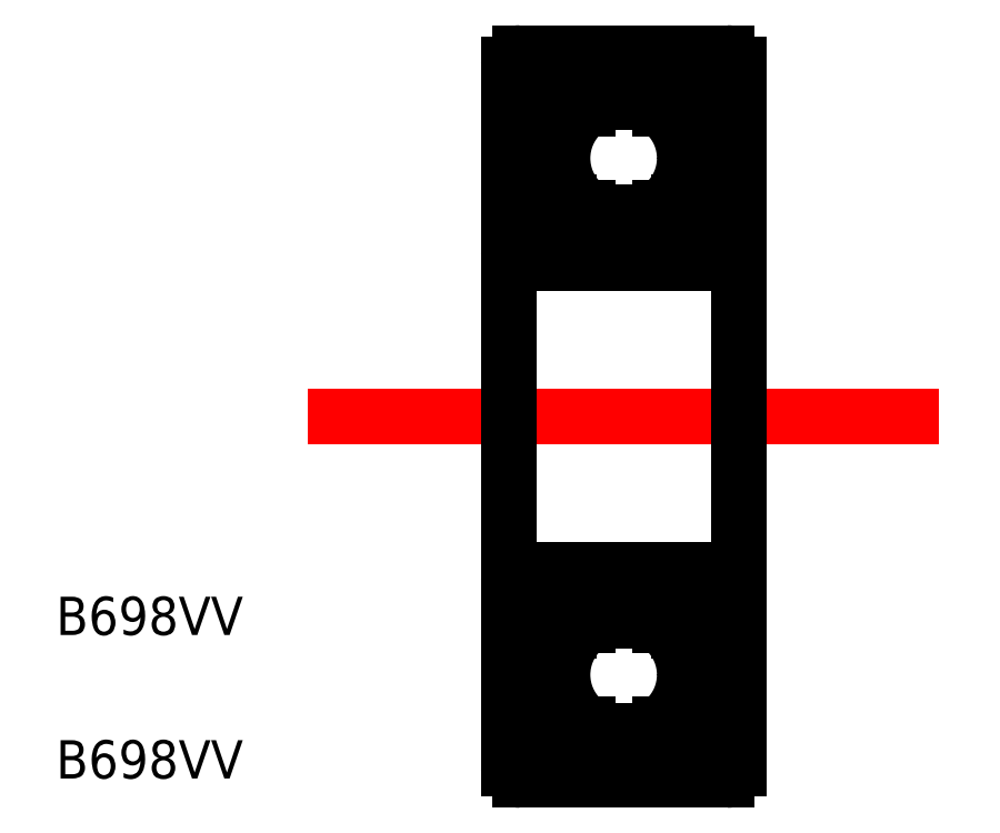
<metadata>
{"format":"dxf","ext":"dxf","renderer":"ezdxf+matplotlib","layout":"modelspace","background":"white","min_lineweight":24,"dpi":150}
</metadata>
<code>
0
SECTION
2
ENTITIES
0
LINE
8
CENTER
10
30.15
20
25.52
30
0
11
46.65
21
25.52
31
0
0
LINE
8
0
10
35.7
20
35.02
30
0
11
41.1
21
35.02
31
0
0
TEXT
8
0
10
23.57
20
19.81
30
0
40
1
1
B698VV
0
TEXT
8
0
10
23.57
20
16.06
30
0
40
1
1
B698VV
0
LINE
8
0
10
39.56
20
33.56
30
0
11
39.34
21
33.56
31
0
0
LINE
8
0
10
39.56
20
30.98
30
0
11
39.34
21
30.98
31
0
0
LINE
8
0
10
39.01
20
33.75
30
0
11
39.94
21
33.75
31
0
0
LINE
8
0
10
40.68
20
30.52
30
0
11
40.79
21
30.71
31
0
0
LINE
8
0
10
40.79
20
30.71
30
0
11
40.85
21
30.71
31
0
0
LINE
8
0
10
40.08
20
30.85
30
0
11
39.13
21
30.85
31
0
0
LINE
8
0
10
41.4
20
30.71
30
0
11
40.79
21
30.71
31
0
0
LINE
8
0
10
40.23
20
33.33
30
0
11
40.23
21
31.11
31
0
0
LINE
8
0
10
40.78
20
31.11
30
0
11
40.78
21
33.75
31
0
0
LINE
8
0
10
40.28
20
30.52
30
0
11
40.68
21
30.52
31
0
0
LINE
8
0
10
40.78
20
33.75
30
0
11
40.65
21
33.98
31
0
0
ARC
8
0
10
39.76
20
33.04
30
0
40
0.552
50
31.78
51
73.74
0
LINE
8
0
10
40.78
20
33.75
30
0
11
41.4
21
33.75
31
0
0
LINE
8
0
10
39.95
20
33.86
30
0
11
39.92
21
33.56
31
0
0
LINE
8
0
10
40.12
20
34.02
30
0
11
40.65
21
33.98
31
0
0
LINE
8
0
10
39.95
20
33.86
30
0
11
40.12
21
34.02
31
0
0
LINE
8
0
10
37.24
20
30.98
30
0
11
37.46
21
30.98
31
0
0
LINE
8
0
10
37.24
20
33.56
30
0
11
37.46
21
33.56
31
0
0
CIRCLE
8
0
10
38.4
20
32.27
30
0
40
1.595
0
ARC
8
0
10
38.4
20
32.27
30
0
40
1.665
50
129.2
51
230.8
0
ARC
8
0
10
38.4
20
32.27
30
0
40
1.735
50
132
51
228
0
ARC
8
0
10
38.4
20
32.27
30
0
40
1.665
50
309.2
51
50.77
0
ARC
8
0
10
38.4
20
32.27
30
0
40
1.735
50
312
51
48.02
0
LINE
8
0
10
41.4
20
25.52
30
0
11
41.4
21
34.72
31
0
0
LINE
8
0
10
35.4
20
25.52
30
0
11
35.4
21
34.72
31
0
0
LINE
8
0
10
35.7
20
29.52
30
0
11
41.1
21
29.52
31
0
0
ARC
8
0
10
41.1
20
34.72
30
0
40
0.3
50
0
51
90
0
ARC
8
0
10
35.7
20
34.72
30
0
40
0.3
50
90
51
180
0
ARC
8
0
10
41.1
20
29.82
30
0
40
0.3
50
270
51
0
0
ARC
8
0
10
35.7
20
29.82
30
0
40
0.3
50
180
51
270
0
LINE
8
0
10
40.23
20
31.11
30
0
11
39.83
21
31.11
31
0
0
LINE
8
0
10
40.08
20
30.85
30
0
11
40.28
21
30.52
31
0
0
ARC
8
0
10
39.8
20
30.38
30
0
40
0.7353
50
18.71
51
87.49
0
ARC
8
0
10
41.71
20
30.25
30
0
40
1.267
50
136.9
51
163.1
0
LINE
8
0
10
36.85
20
33.86
30
0
11
36.68
21
34.02
31
0
0
LINE
8
0
10
36.68
20
34.02
30
0
11
36.15
21
33.98
31
0
0
LINE
8
0
10
36.85
20
33.86
30
0
11
36.88
21
33.56
31
0
0
LINE
8
0
10
36.02
20
33.75
30
0
11
35.4
21
33.75
31
0
0
ARC
8
0
10
37.04
20
33.04
30
0
40
0.552
50
106.3
51
148.2
0
LINE
8
0
10
36.02
20
33.75
30
0
11
36.15
21
33.98
31
0
0
LINE
8
0
10
36.02
20
31.11
30
0
11
36.02
21
33.75
31
0
0
LINE
8
0
10
37.79
20
33.75
30
0
11
36.86
21
33.75
31
0
0
LINE
8
0
10
36.57
20
33.33
30
0
11
36.57
21
31.11
31
0
0
ARC
8
0
10
35.09
20
30.25
30
0
40
1.267
50
16.86
51
43.14
0
ARC
8
0
10
37
20
30.38
30
0
40
0.7353
50
92.51
51
161.3
0
LINE
8
0
10
36.71
20
30.85
30
0
11
36.52
21
30.52
31
0
0
LINE
8
0
10
36.57
20
31.11
30
0
11
36.97
21
31.11
31
0
0
LINE
8
0
10
36.52
20
30.52
30
0
11
36.12
21
30.52
31
0
0
LINE
8
0
10
35.4
20
30.71
30
0
11
36.01
21
30.71
31
0
0
LINE
8
0
10
36.71
20
30.85
30
0
11
37.67
21
30.85
31
0
0
LINE
8
0
10
36.01
20
30.71
30
0
11
35.95
21
30.71
31
0
0
LINE
8
0
10
36.12
20
30.52
30
0
11
36.01
21
30.71
31
0
0
LINE
8
0
10
36.12
20
20.52
30
0
11
36.01
21
20.34
31
0
0
LINE
8
0
10
36.01
20
20.34
30
0
11
35.95
21
20.34
31
0
0
LINE
8
0
10
36.71
20
20.19
30
0
11
37.67
21
20.19
31
0
0
LINE
8
0
10
35.4
20
20.34
30
0
11
36.01
21
20.34
31
0
0
LINE
8
0
10
36.52
20
20.52
30
0
11
36.12
21
20.52
31
0
0
LINE
8
0
10
36.57
20
19.93
30
0
11
36.97
21
19.93
31
0
0
LINE
8
0
10
36.71
20
20.19
30
0
11
36.52
21
20.52
31
0
0
ARC
8
0
10
37
20
20.67
30
0
40
0.7353
50
198.7
51
267.5
0
ARC
8
0
10
35.09
20
20.8
30
0
40
1.267
50
316.9
51
343.1
0
LINE
8
0
10
36.57
20
17.72
30
0
11
36.57
21
19.93
31
0
0
LINE
8
0
10
37.79
20
17.3
30
0
11
36.86
21
17.3
31
0
0
LINE
8
0
10
36.02
20
19.93
30
0
11
36.02
21
17.3
31
0
0
LINE
8
0
10
36.02
20
17.3
30
0
11
36.15
21
17.07
31
0
0
ARC
8
0
10
37.04
20
18.01
30
0
40
0.552
50
211.8
51
253.7
0
LINE
8
0
10
36.02
20
17.3
30
0
11
35.4
21
17.3
31
0
0
LINE
8
0
10
36.85
20
17.19
30
0
11
36.88
21
17.48
31
0
0
LINE
8
0
10
36.68
20
17.02
30
0
11
36.15
21
17.07
31
0
0
LINE
8
0
10
36.85
20
17.19
30
0
11
36.68
21
17.02
31
0
0
ARC
8
0
10
41.71
20
20.8
30
0
40
1.267
50
196.9
51
223.1
0
ARC
8
0
10
39.8
20
20.67
30
0
40
0.7353
50
272.5
51
341.3
0
LINE
8
0
10
40.08
20
20.19
30
0
11
40.28
21
20.52
31
0
0
LINE
8
0
10
40.23
20
19.93
30
0
11
39.83
21
19.93
31
0
0
ARC
8
0
10
35.7
20
21.22
30
0
40
0.3
50
90
51
180
0
ARC
8
0
10
41.1
20
21.22
30
0
40
0.3
50
0
51
90
0
ARC
8
0
10
35.7
20
16.32
30
0
40
0.3
50
180
51
270
0
ARC
8
0
10
41.1
20
16.32
30
0
40
0.3
50
270
51
0
0
LINE
8
0
10
35.7
20
21.52
30
0
11
41.1
21
21.52
31
0
0
LINE
8
0
10
35.4
20
25.52
30
0
11
35.4
21
16.32
31
0
0
LINE
8
0
10
41.4
20
25.52
30
0
11
41.4
21
16.32
31
0
0
ARC
8
0
10
38.4
20
18.77
30
0
40
1.735
50
312
51
48.02
0
ARC
8
0
10
38.4
20
18.77
30
0
40
1.665
50
309.2
51
50.77
0
ARC
8
0
10
38.4
20
18.77
30
0
40
1.735
50
132
51
228
0
ARC
8
0
10
38.4
20
18.77
30
0
40
1.665
50
129.2
51
230.8
0
CIRCLE
8
0
10
38.4
20
18.77
30
0
40
1.595
0
LINE
8
0
10
37.24
20
17.48
30
0
11
37.46
21
17.48
31
0
0
LINE
8
0
10
37.24
20
20.06
30
0
11
37.46
21
20.06
31
0
0
LINE
8
0
10
39.95
20
17.19
30
0
11
40.12
21
17.02
31
0
0
LINE
8
0
10
40.12
20
17.02
30
0
11
40.65
21
17.07
31
0
0
LINE
8
0
10
39.95
20
17.19
30
0
11
39.92
21
17.48
31
0
0
LINE
8
0
10
40.78
20
17.3
30
0
11
41.4
21
17.3
31
0
0
ARC
8
0
10
39.76
20
18.01
30
0
40
0.552
50
286.3
51
328.2
0
LINE
8
0
10
40.78
20
17.3
30
0
11
40.65
21
17.07
31
0
0
LINE
8
0
10
40.28
20
20.52
30
0
11
40.68
21
20.52
31
0
0
LINE
8
0
10
40.78
20
19.93
30
0
11
40.78
21
17.3
31
0
0
LINE
8
0
10
40.23
20
17.72
30
0
11
40.23
21
19.93
31
0
0
LINE
8
0
10
41.4
20
20.34
30
0
11
40.79
21
20.34
31
0
0
LINE
8
0
10
40.08
20
20.19
30
0
11
39.13
21
20.19
31
0
0
LINE
8
0
10
40.79
20
20.34
30
0
11
40.85
21
20.34
31
0
0
LINE
8
0
10
40.68
20
20.52
30
0
11
40.79
21
20.34
31
0
0
LINE
8
0
10
39.01
20
17.3
30
0
11
39.94
21
17.3
31
0
0
LINE
8
0
10
39.56
20
20.06
30
0
11
39.34
21
20.06
31
0
0
LINE
8
0
10
39.56
20
17.48
30
0
11
39.34
21
17.48
31
0
0
LINE
8
0
10
35.7
20
16.02
30
0
11
41.1
21
16.02
31
0
0
ENDSEC
0
EOF

</code>
